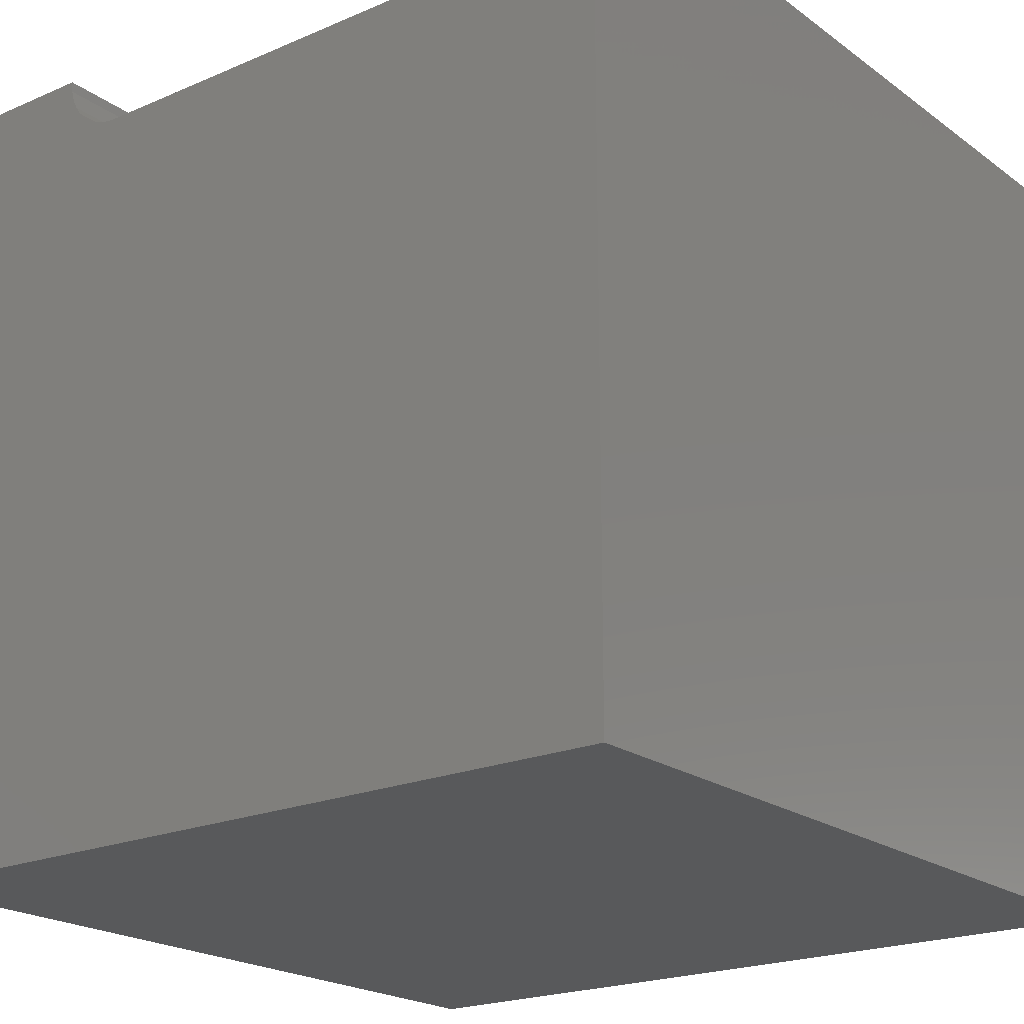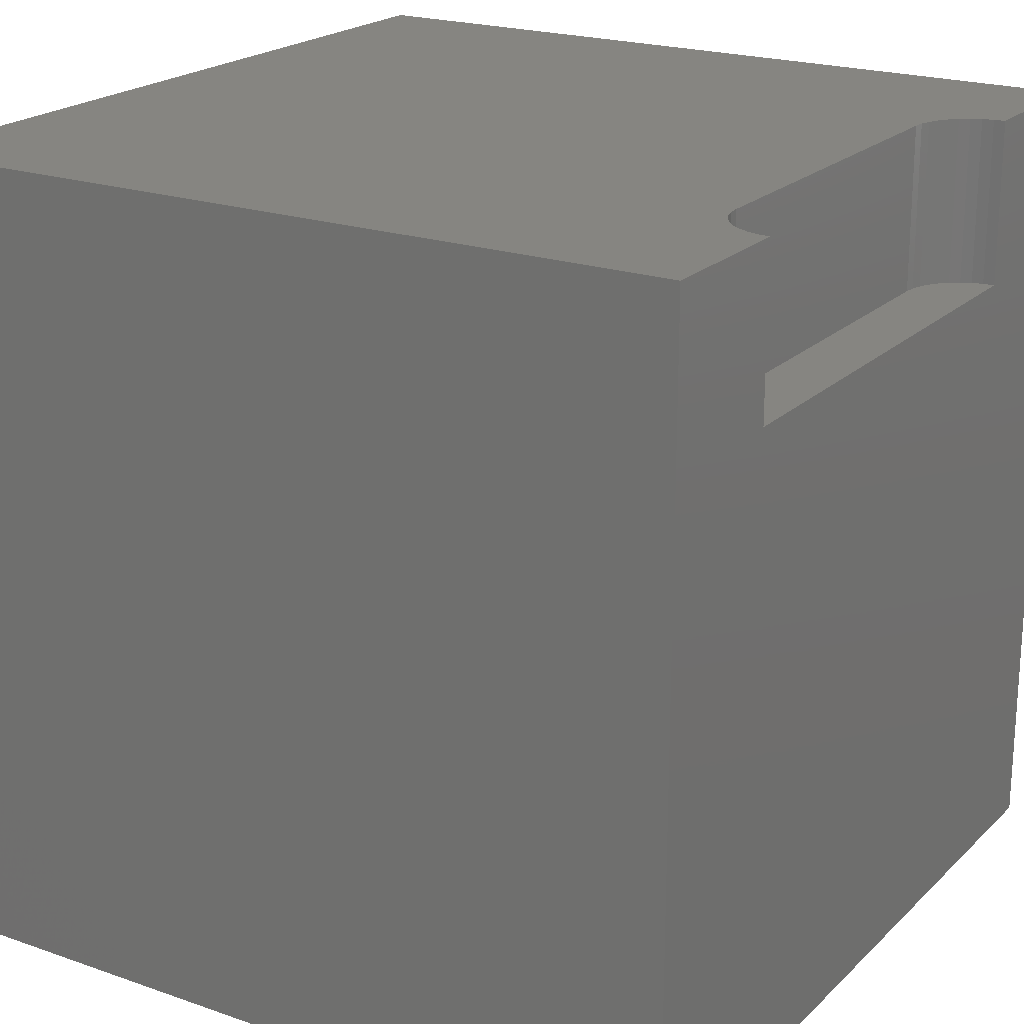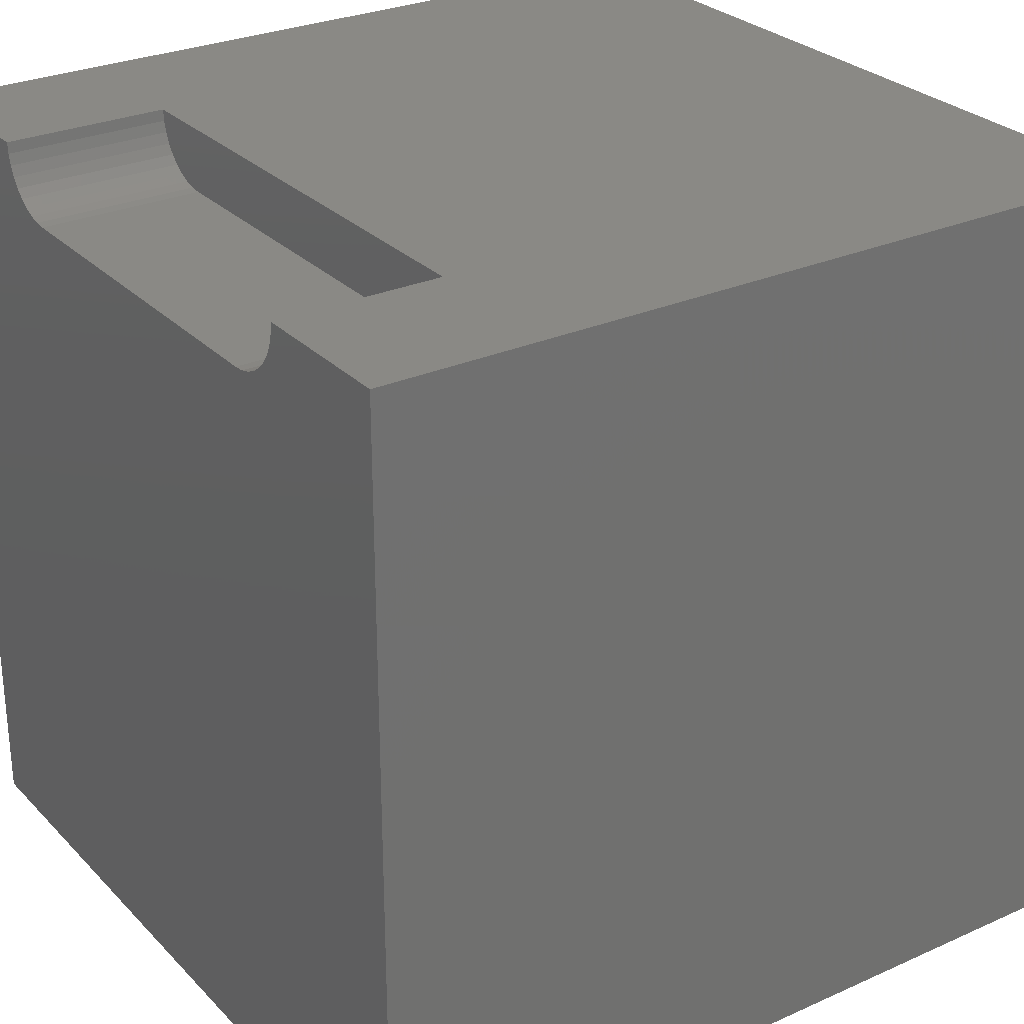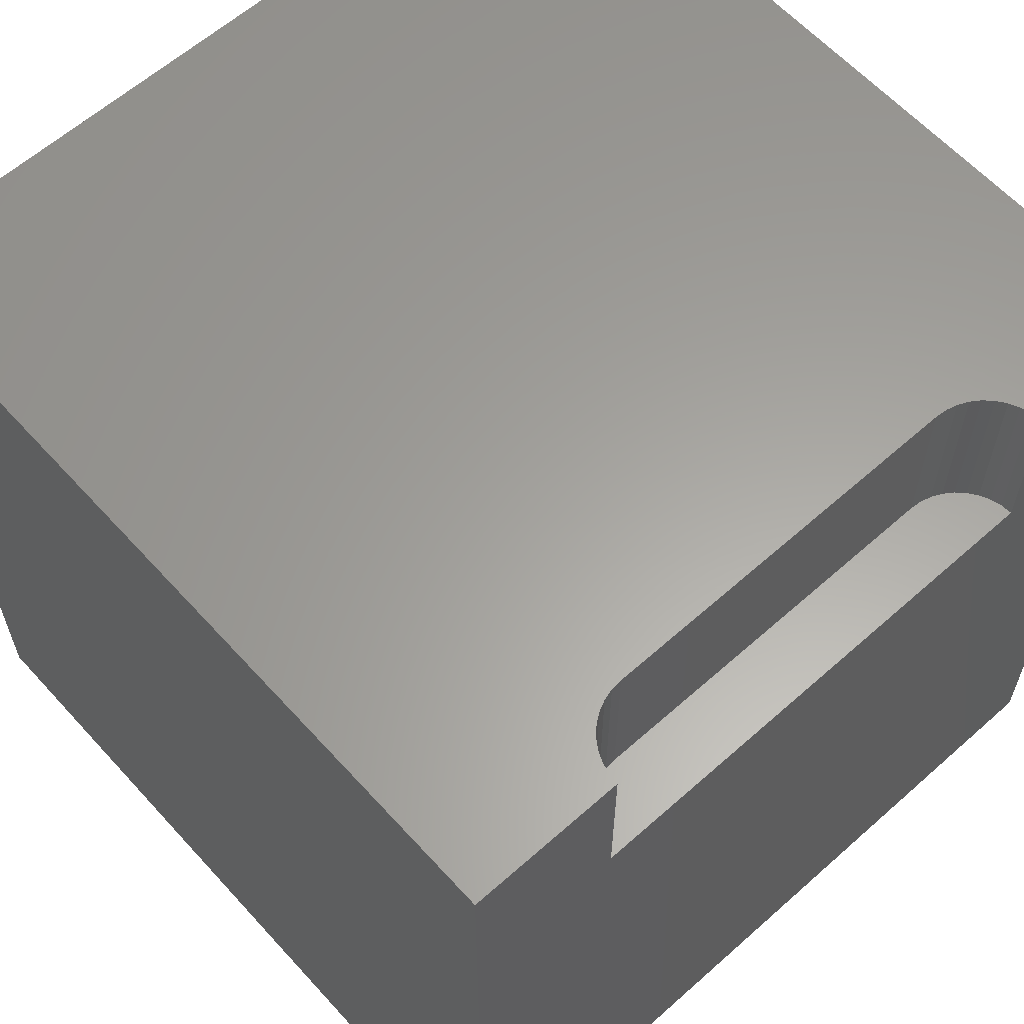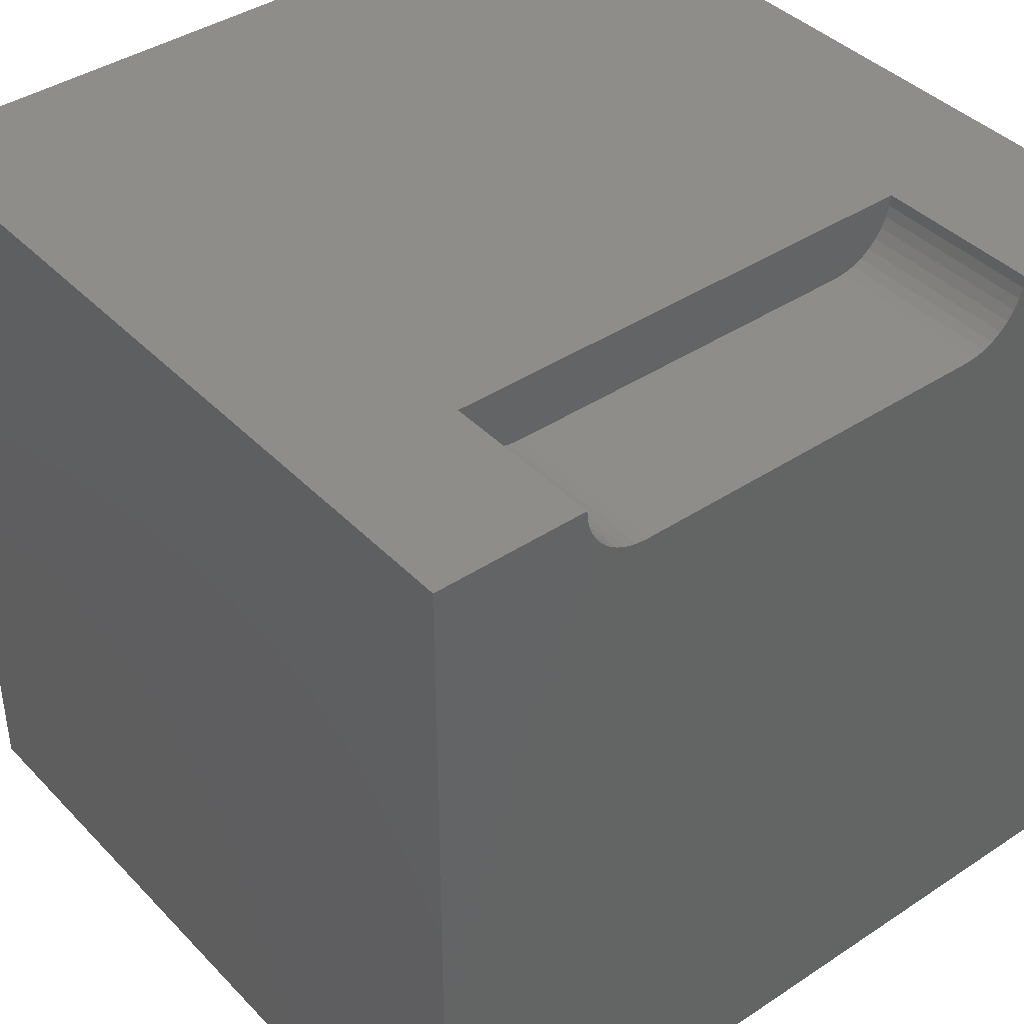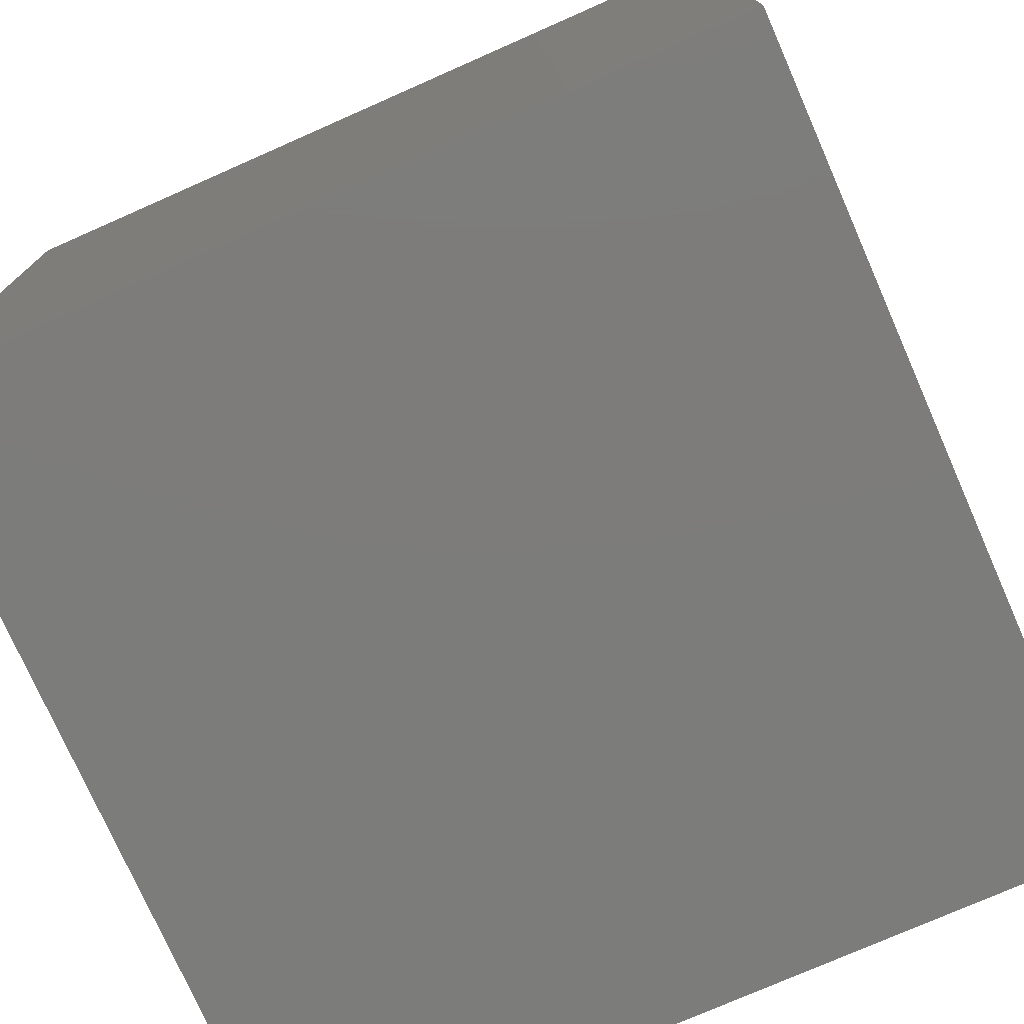
<metadata>
{"format":"stl","ext":"stl","renderer":"f3d","projection":"perspective","resolution":1024,"background":"white","views":[{"elev":-20.8,"azim":37.9,"up":"+Y"},{"elev":21.0,"azim":121.9,"up":"+Z"},{"elev":28.0,"azim":55.9,"up":"+Y"},{"elev":61.4,"azim":137.9,"up":"+Z"},{"elev":40.5,"azim":-39.0,"up":"+Y"},{"elev":-75.7,"azim":113.8,"up":"+Z"}]}
</metadata>
<code>
# stl→obj: 48 verts, 92 faces
v 0 10 10
v 0 10 0
v 0 0 10
v 0 0 0
v 10 10 10
v 8.107 10 10
v 8.095 9.861 10
v 7.581 9.249 10
v 10 0 10
v 7.708 9.308 10
v 7.822 9.388 10
v 8.059 9.727 10
v 8 9.6 10
v 7.92 9.486 10
v 1.893 10 10
v 1.905 9.861 10
v 1.941 9.727 10
v 2.553 9.213 10
v 2.419 9.249 10
v 2.292 9.308 10
v 2.178 9.388 10
v 2.08 9.486 10
v 2 9.6 10
v 7.447 9.213 10
v 7.308 9.201 10
v 2.692 9.201 10
v 10 10 0
v 10 0 0
v 1.893 10 7.966
v 8.107 10 7.966
v 1.905 9.861 7.966
v 1.941 9.727 7.966
v 2 9.6 7.966
v 2.08 9.486 7.966
v 2.178 9.388 7.966
v 2.292 9.308 7.966
v 2.419 9.249 7.966
v 2.553 9.213 7.966
v 2.692 9.201 7.966
v 7.308 9.201 7.966
v 7.447 9.213 7.966
v 7.581 9.249 7.966
v 7.708 9.308 7.966
v 7.822 9.388 7.966
v 7.92 9.486 7.966
v 8 9.6 7.966
v 8.059 9.727 7.966
v 8.095 9.861 7.966
f 1 2 3
f 3 2 4
f 5 6 7
f 8 9 10
f 10 9 11
f 7 12 5
f 5 12 13
f 5 13 9
f 9 13 14
f 9 14 11
f 15 1 16
f 16 1 17
f 18 19 3
f 3 19 20
f 20 21 3
f 3 21 22
f 3 22 1
f 1 22 23
f 1 23 17
f 8 24 9
f 9 24 25
f 9 25 3
f 3 25 26
f 3 26 18
f 27 5 28
f 28 5 9
f 2 27 4
f 4 27 28
f 1 15 29
f 6 5 30
f 30 5 27
f 30 27 29
f 29 27 2
f 29 2 1
f 28 9 4
f 4 9 3
f 29 15 16
f 29 16 31
f 31 16 17
f 31 17 32
f 32 17 23
f 32 23 33
f 33 23 22
f 33 22 34
f 34 22 21
f 34 21 35
f 35 21 20
f 35 20 36
f 36 20 19
f 36 19 37
f 37 19 18
f 37 18 38
f 38 18 26
f 38 26 39
f 40 25 24
f 40 24 41
f 41 24 8
f 41 8 42
f 42 8 10
f 42 10 43
f 43 10 11
f 43 11 44
f 44 11 14
f 44 14 45
f 45 14 13
f 45 13 46
f 46 13 12
f 46 12 47
f 47 12 7
f 47 7 48
f 48 7 6
f 48 6 30
f 31 32 33
f 35 36 29
f 29 36 37
f 31 33 29
f 29 33 34
f 29 34 35
f 44 40 43
f 43 40 41
f 43 41 42
f 44 45 40
f 40 45 46
f 40 46 47
f 37 38 29
f 29 38 39
f 29 39 30
f 30 39 40
f 30 40 48
f 48 40 47
f 40 39 25
f 25 39 26

</code>
